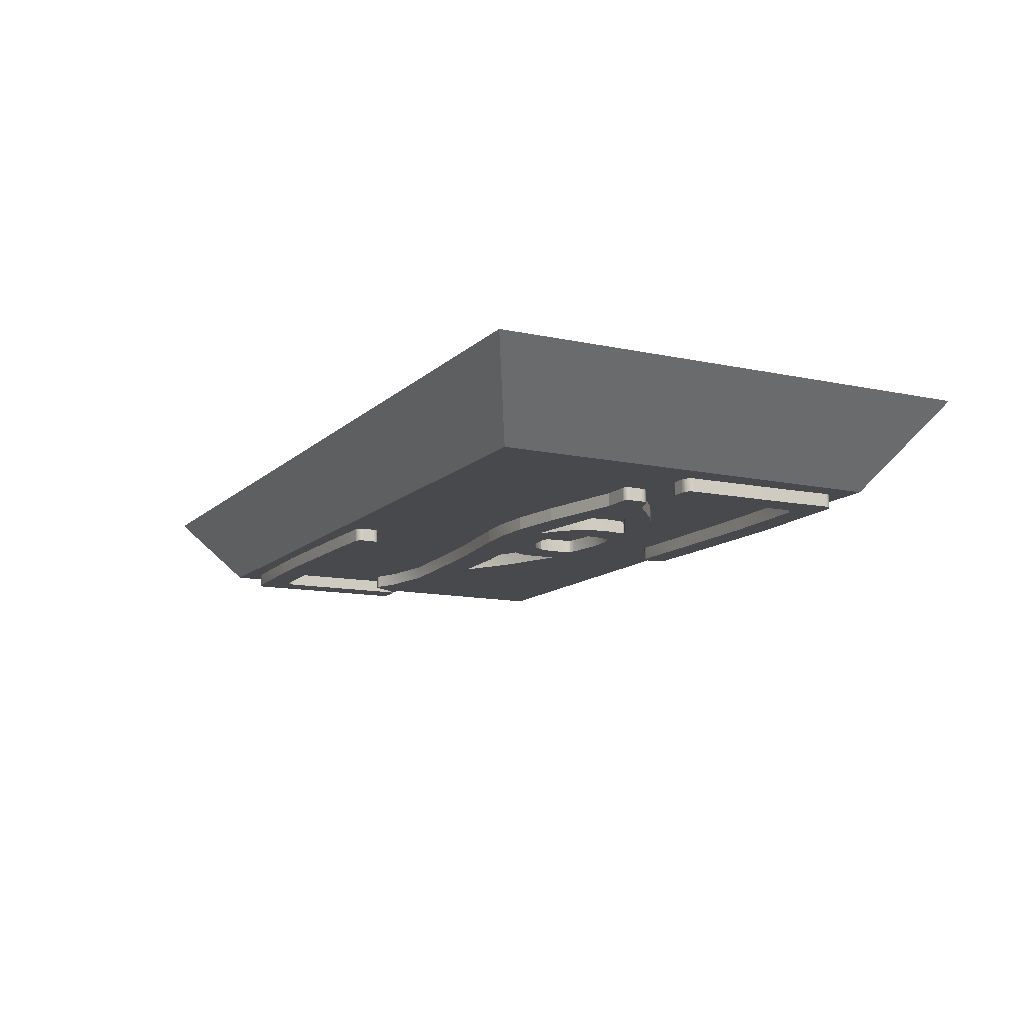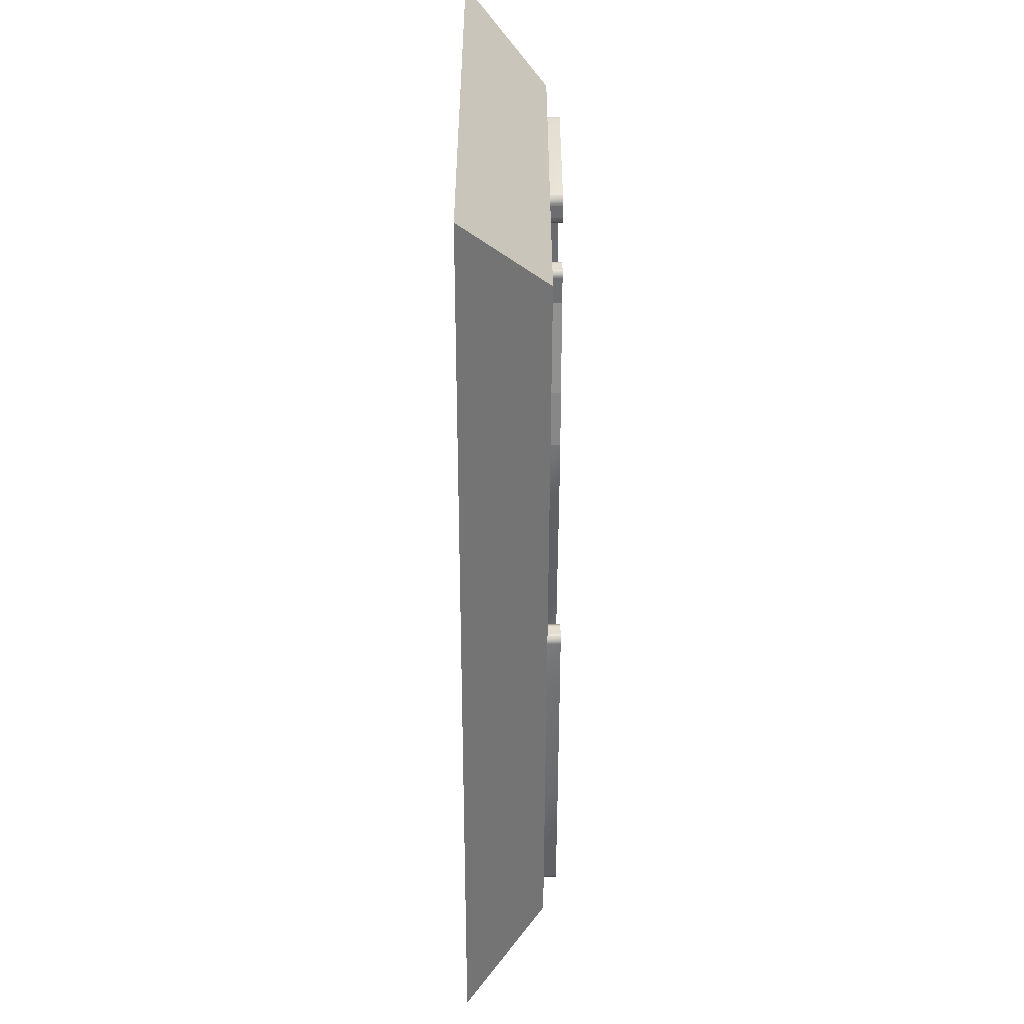
<metadata>
{"format":"obj","ext":"obj","renderer":"f3d","projection":"perspective","resolution":1024,"background":"white","views":[{"elev":-12.4,"azim":62.9,"up":"+Z"},{"elev":-54.0,"azim":89.9,"up":"+Y"}]}
</metadata>
<code>
o bouton_3
v 0.5822 0.3152 0.9506
v 0.5821 0.3155 0.9506
v 0.5821 0.3158 0.9506
v 0.6526 0.3604 0.9506
v 0.6677 0.3598 0.9506
v 0.6639 0.3566 0.9506
v 0.6297 0.3312 0.9506
v 0.646 0.3321 0.9506
v 0.6392 0.3311 0.9506
v 0.6337 0.3371 0.9528
v 0.6337 0.3371 0.9506
v 0.6321 0.3373 0.9506
v 0.6321 0.3373 0.9528
v 0.6308 0.3377 0.9506
v 0.6308 0.3377 0.9528
v 0.6293 0.3387 0.9506
v 0.6821 0.3678 0.9621
v 0.6821 0.3064 0.9621
v 0.6716 0.3123 0.9522
v 0.6716 0.3619 0.9522
v 0.5793 0.3124 0.9522
v 0.5677 0.3064 0.9621
v 0.5678 0.3679 0.9621
v 0.5794 0.362 0.9522
v 0.5823 0.3211 0.9528
v 0.5823 0.3211 0.9506
v 0.5825 0.3349 0.9528
v 0.5825 0.3349 0.9506
v 0.5826 0.3353 0.9528
v 0.5826 0.3353 0.9506
v 0.5828 0.3356 0.9528
v 0.5828 0.3356 0.9506
v 0.5831 0.3358 0.9528
v 0.5831 0.3358 0.9506
v 0.5834 0.3358 0.9528
v 0.5834 0.3358 0.9506
v 0.5837 0.3359 0.9528
v 0.5837 0.3359 0.9506
v 0.5852 0.3359 0.9528
v 0.5852 0.3359 0.9506
v 0.5856 0.3358 0.9528
v 0.5856 0.3358 0.9506
v 0.5859 0.3356 0.9528
v 0.5859 0.3356 0.9506
v 0.5861 0.3354 0.9528
v 0.5861 0.3354 0.9506
v 0.5862 0.3352 0.9528
v 0.5862 0.3352 0.9506
v 0.5863 0.3349 0.9528
v 0.5863 0.3349 0.9506
v 0.5859 0.3189 0.9528
v 0.5859 0.3189 0.9506
v 0.586 0.3185 0.9528
v 0.586 0.3185 0.9506
v 0.5862 0.3181 0.9528
v 0.5862 0.3181 0.9506
v 0.5866 0.3179 0.9528
v 0.5866 0.3179 0.9506
v 0.5869 0.3178 0.9528
v 0.5869 0.3178 0.9506
v 0.5871 0.3178 0.9528
v 0.5871 0.3178 0.9506
v 0.599 0.3174 0.9528
v 0.599 0.3174 0.9506
v 0.6136 0.3176 0.9528
v 0.6136 0.3176 0.9506
v 0.6218 0.3178 0.9528
v 0.6218 0.3178 0.9506
v 0.6222 0.3177 0.9528
v 0.6222 0.3177 0.9506
v 0.6225 0.3176 0.9528
v 0.6225 0.3176 0.9506
v 0.6227 0.3174 0.9528
v 0.6227 0.3174 0.9506
v 0.6228 0.3172 0.9528
v 0.6228 0.3172 0.9506
v 0.6229 0.3169 0.9528
v 0.6229 0.3169 0.9506
v 0.6229 0.3154 0.9528
v 0.6229 0.3154 0.9506
v 0.6228 0.3151 0.9528
v 0.6228 0.3151 0.9506
v 0.6226 0.3148 0.9528
v 0.6226 0.3148 0.9506
v 0.6224 0.3146 0.9528
v 0.6224 0.3146 0.9506
v 0.6222 0.3146 0.9528
v 0.6222 0.3146 0.9506
v 0.622 0.3145 0.9528
v 0.622 0.3145 0.9506
v 0.6155 0.3143 0.9528
v 0.6155 0.3143 0.9506
v 0.5984 0.314 0.9528
v 0.5984 0.314 0.9506
v 0.5833 0.3146 0.9528
v 0.5833 0.3146 0.9506
v 0.5829 0.3147 0.9528
v 0.5829 0.3147 0.9506
v 0.5825 0.3149 0.9528
v 0.5825 0.3149 0.9506
v 0.5822 0.3152 0.9528
v 0.5821 0.3155 0.9528
v 0.5821 0.3158 0.9528
v 0.6292 0.3566 0.9528
v 0.6292 0.3566 0.9506
v 0.6374 0.3568 0.9506
v 0.6288 0.3567 0.9528
v 0.6288 0.3567 0.9506
v 0.6285 0.3568 0.9528
v 0.6285 0.3568 0.9506
v 0.6282 0.357 0.9528
v 0.6282 0.357 0.9506
v 0.6281 0.3572 0.9528
v 0.6281 0.3572 0.9506
v 0.6281 0.3575 0.9528
v 0.6281 0.3575 0.9506
v 0.6281 0.359 0.9528
v 0.6281 0.359 0.9506
v 0.6282 0.3593 0.9528
v 0.6282 0.3593 0.9506
v 0.6283 0.3596 0.9528
v 0.6283 0.3596 0.9506
v 0.6286 0.3598 0.9528
v 0.6286 0.3598 0.9506
v 0.6288 0.3598 0.9528
v 0.6288 0.3598 0.9506
v 0.629 0.3598 0.9528
v 0.629 0.3598 0.9506
v 0.6355 0.3601 0.9528
v 0.6355 0.3601 0.9506
v 0.6526 0.3604 0.9528
v 0.6677 0.3598 0.9528
v 0.6681 0.3597 0.9528
v 0.6681 0.3597 0.9506
v 0.6685 0.3595 0.9528
v 0.6685 0.3595 0.9506
v 0.6688 0.3592 0.9528
v 0.6688 0.3592 0.9506
v 0.6689 0.3589 0.9528
v 0.6689 0.3589 0.9506
v 0.6689 0.3586 0.9528
v 0.6689 0.3586 0.9506
v 0.6687 0.3533 0.9528
v 0.6687 0.3533 0.9506
v 0.6684 0.3395 0.9528
v 0.6684 0.3395 0.9506
v 0.6684 0.3391 0.9528
v 0.6684 0.3391 0.9506
v 0.6682 0.3388 0.9528
v 0.6682 0.3388 0.9506
v 0.6678 0.3386 0.9528
v 0.6678 0.3386 0.9506
v 0.6676 0.3386 0.9528
v 0.6676 0.3386 0.9506
v 0.6673 0.3385 0.9528
v 0.6673 0.3385 0.9506
v 0.6658 0.3385 0.9528
v 0.6658 0.3385 0.9506
v 0.6654 0.3386 0.9528
v 0.6654 0.3386 0.9506
v 0.6651 0.3388 0.9528
v 0.6651 0.3388 0.9506
v 0.6648 0.339 0.9528
v 0.6648 0.339 0.9506
v 0.6647 0.3392 0.9528
v 0.6647 0.3392 0.9506
v 0.6647 0.3395 0.9528
v 0.6647 0.3395 0.9506
v 0.6651 0.3555 0.9528
v 0.6651 0.3555 0.9506
v 0.665 0.3559 0.9528
v 0.665 0.3559 0.9506
v 0.6647 0.3563 0.9528
v 0.6647 0.3563 0.9506
v 0.6644 0.3565 0.9528
v 0.6644 0.3565 0.9506
v 0.6641 0.3566 0.9528
v 0.6641 0.3566 0.9506
v 0.6639 0.3566 0.9528
v 0.652 0.357 0.9528
v 0.652 0.357 0.9506
v 0.6374 0.3568 0.9528
v 0.6004 0.3339 0.9528
v 0.6004 0.3339 0.9506
v 0.618 0.3327 0.9506
v 0.5931 0.3328 0.9528
v 0.5931 0.3328 0.9506
v 0.5903 0.3316 0.9528
v 0.5903 0.3316 0.9506
v 0.59 0.3315 0.9528
v 0.59 0.3315 0.9506
v 0.5897 0.3315 0.9528
v 0.5897 0.3315 0.9506
v 0.5895 0.3315 0.9528
v 0.5895 0.3315 0.9506
v 0.5893 0.3316 0.9528
v 0.5893 0.3316 0.9506
v 0.5892 0.3317 0.9528
v 0.5892 0.3317 0.9506
v 0.5889 0.332 0.9528
v 0.5889 0.332 0.9506
v 0.5882 0.3332 0.9528
v 0.5882 0.3332 0.9506
v 0.5878 0.334 0.9528
v 0.5878 0.334 0.9506
v 0.5878 0.3341 0.9528
v 0.5878 0.3341 0.9506
v 0.5876 0.3341 0.9528
v 0.5876 0.3341 0.9506
v 0.5874 0.3341 0.9528
v 0.5874 0.3341 0.9506
v 0.5873 0.3342 0.9528
v 0.5873 0.3342 0.9506
v 0.5872 0.3343 0.9528
v 0.5872 0.3343 0.9506
v 0.5871 0.3344 0.9528
v 0.5871 0.3344 0.9506
v 0.587 0.3349 0.9528
v 0.587 0.3349 0.9506
v 0.5872 0.3353 0.9528
v 0.5872 0.3353 0.9506
v 0.5874 0.3356 0.9528
v 0.5874 0.3356 0.9506
v 0.5877 0.3357 0.9528
v 0.5877 0.3357 0.9506
v 0.5881 0.3359 0.9528
v 0.5881 0.3359 0.9506
v 0.604 0.3387 0.9528
v 0.604 0.3387 0.9506
v 0.6211 0.3466 0.9528
v 0.6211 0.3466 0.9506
v 0.6215 0.3467 0.9528
v 0.6215 0.3467 0.9506
v 0.6216 0.3468 0.9528
v 0.6216 0.3468 0.9506
v 0.6275 0.3485 0.9528
v 0.6275 0.3485 0.9506
v 0.6347 0.349 0.9528
v 0.6347 0.349 0.9506
v 0.6425 0.348 0.9528
v 0.6425 0.348 0.9506
v 0.6487 0.3455 0.9528
v 0.6487 0.3455 0.9506
v 0.6533 0.3426 0.9528
v 0.6533 0.3426 0.9506
v 0.6576 0.3388 0.9528
v 0.6576 0.3388 0.9506
v 0.6582 0.3384 0.9528
v 0.6582 0.3384 0.9506
v 0.6588 0.3382 0.9528
v 0.6588 0.3382 0.9506
v 0.66 0.3378 0.9528
v 0.66 0.3378 0.9506
v 0.6604 0.3376 0.9528
v 0.6604 0.3376 0.9506
v 0.6607 0.3373 0.9528
v 0.6607 0.3373 0.9506
v 0.6609 0.3371 0.9528
v 0.6609 0.3371 0.9506
v 0.6609 0.3367 0.9528
v 0.6609 0.3367 0.9506
v 0.6609 0.335 0.9528
v 0.6609 0.335 0.9506
v 0.6609 0.3348 0.9528
v 0.6609 0.3348 0.9506
v 0.6607 0.3346 0.9528
v 0.6607 0.3346 0.9506
v 0.6605 0.3345 0.9528
v 0.6605 0.3345 0.9506
v 0.6604 0.3344 0.9528
v 0.6604 0.3344 0.9506
v 0.6602 0.3344 0.9528
v 0.6602 0.3344 0.9506
v 0.6569 0.3344 0.9528
v 0.6569 0.3344 0.9506
v 0.646 0.3321 0.9528
v 0.6392 0.3311 0.9528
v 0.634 0.3308 0.9528
v 0.634 0.3308 0.9506
v 0.6297 0.3312 0.9528
v 0.618 0.3327 0.9528
v 0.6247 0.3378 0.9528
v 0.6247 0.3378 0.9506
v 0.626 0.3364 0.9506
v 0.6238 0.3397 0.9528
v 0.6238 0.3397 0.9506
v 0.6237 0.3422 0.9528
v 0.6237 0.3422 0.9506
v 0.6242 0.3438 0.9528
v 0.6242 0.3438 0.9506
v 0.6242 0.3439 0.9528
v 0.6242 0.3439 0.9506
v 0.6242 0.344 0.9528
v 0.6242 0.344 0.9506
v 0.6242 0.3441 0.9528
v 0.6242 0.3441 0.9506
v 0.6241 0.3442 0.9528
v 0.6241 0.3442 0.9506
v 0.624 0.3442 0.9528
v 0.624 0.3442 0.9506
v 0.6238 0.3442 0.9528
v 0.6238 0.3442 0.9506
v 0.6165 0.3412 0.9528
v 0.6165 0.3412 0.9506
v 0.6105 0.3378 0.9528
v 0.6105 0.3378 0.9506
v 0.6103 0.3376 0.9528
v 0.6103 0.3376 0.9506
v 0.6103 0.3375 0.9528
v 0.6103 0.3375 0.9506
v 0.6104 0.3374 0.9528
v 0.6104 0.3374 0.9506
v 0.6105 0.3373 0.9528
v 0.6105 0.3373 0.9506
v 0.6184 0.337 0.9528
v 0.6184 0.337 0.9506
v 0.626 0.3359 0.9528
v 0.626 0.3359 0.9506
v 0.6261 0.3359 0.9528
v 0.6261 0.3359 0.9506
v 0.6262 0.3361 0.9528
v 0.6262 0.3361 0.9506
v 0.6262 0.3362 0.9528
v 0.6262 0.3362 0.9506
v 0.626 0.3364 0.9528
v 0.6489 0.3359 0.9528
v 0.6489 0.3359 0.9506
v 0.6387 0.3346 0.9506
v 0.6539 0.3372 0.9528
v 0.6539 0.3372 0.9506
v 0.6541 0.3372 0.9528
v 0.6541 0.3372 0.9506
v 0.6542 0.3374 0.9528
v 0.6542 0.3374 0.9506
v 0.6543 0.3375 0.9528
v 0.6543 0.3375 0.9506
v 0.6543 0.3377 0.9528
v 0.6543 0.3377 0.9506
v 0.6542 0.3378 0.9528
v 0.6542 0.3378 0.9506
v 0.6541 0.3379 0.9528
v 0.6541 0.3379 0.9506
v 0.6521 0.3395 0.9528
v 0.6521 0.3395 0.9506
v 0.6452 0.3436 0.9528
v 0.6452 0.3436 0.9506
v 0.6433 0.3446 0.9528
v 0.6433 0.3446 0.9506
v 0.6432 0.3446 0.9528
v 0.6432 0.3446 0.9506
v 0.6431 0.3445 0.9528
v 0.6431 0.3445 0.9506
v 0.6431 0.3444 0.9528
v 0.6431 0.3444 0.9506
v 0.6434 0.3421 0.9528
v 0.6434 0.3421 0.9506
v 0.6431 0.3392 0.9528
v 0.6431 0.3392 0.9506
v 0.641 0.3366 0.9528
v 0.641 0.3366 0.9506
v 0.6385 0.335 0.9528
v 0.6385 0.335 0.9506
v 0.6385 0.3348 0.9528
v 0.6385 0.3348 0.9506
v 0.6385 0.3347 0.9528
v 0.6385 0.3347 0.9506
v 0.6387 0.3346 0.9528
v 0.636 0.3374 0.9528
v 0.636 0.3374 0.9506
v 0.6379 0.3384 0.9528
v 0.6379 0.3384 0.9506
v 0.6389 0.3396 0.9528
v 0.6389 0.3396 0.9506
v 0.6392 0.3403 0.9528
v 0.6392 0.3403 0.9506
v 0.6394 0.3412 0.9528
v 0.6394 0.3412 0.9506
v 0.6392 0.3432 0.9528
v 0.6392 0.3432 0.9506
v 0.6385 0.3448 0.9528
v 0.6385 0.3448 0.9506
v 0.6383 0.345 0.9528
v 0.6383 0.345 0.9506
v 0.6363 0.3454 0.9528
v 0.6363 0.3454 0.9506
v 0.6337 0.3454 0.9528
v 0.6337 0.3454 0.9506
v 0.6292 0.3448 0.9528
v 0.6292 0.3448 0.9506
v 0.6289 0.3446 0.9528
v 0.6289 0.3446 0.9506
v 0.6286 0.3445 0.9528
v 0.6286 0.3445 0.9506
v 0.6284 0.3442 0.9528
v 0.6284 0.3442 0.9506
v 0.6281 0.3428 0.9528
v 0.6281 0.3428 0.9506
v 0.6281 0.3412 0.9528
v 0.6281 0.3412 0.9506
v 0.6284 0.3399 0.9528
v 0.6284 0.3399 0.9506
v 0.6293 0.3387 0.9528
f 1 2 3
f 4 5 6
f 7 8 9
f 10 11 12
f 13 12 14
f 15 14 16
f 17 18 19
f 20 19 21
f 21 22 23
f 17 20 24
f 17 19 20
f 20 21 24
f 21 23 24
f 17 24 23
f 18 21 19
f 18 22 21
f 25 26 3
f 27 28 26
f 29 30 28
f 31 32 30
f 33 34 32
f 35 36 34
f 37 38 36
f 39 40 38
f 41 42 40
f 43 44 42
f 45 46 44
f 47 48 46
f 49 50 48
f 51 52 50
f 53 54 52
f 55 56 54
f 57 58 56
f 59 60 58
f 61 62 60
f 63 64 62
f 65 66 64
f 67 68 66
f 69 70 68
f 71 72 70
f 73 74 72
f 75 76 74
f 77 78 76
f 79 80 78
f 81 82 80
f 83 84 82
f 85 86 84
f 87 88 86
f 89 90 88
f 91 92 90
f 93 94 92
f 95 96 94
f 97 98 96
f 99 100 98
f 101 1 100
f 102 2 1
f 103 3 2
f 104 105 106
f 107 108 105
f 109 110 108
f 111 112 110
f 113 114 112
f 115 116 114
f 117 118 116
f 119 120 118
f 121 122 120
f 123 124 122
f 125 126 124
f 127 128 126
f 129 130 128
f 131 4 130
f 132 5 4
f 133 134 5
f 135 136 134
f 137 138 136
f 139 140 138
f 141 142 140
f 143 144 142
f 145 146 144
f 147 148 146
f 149 150 148
f 151 152 150
f 153 154 152
f 155 156 154
f 157 158 156
f 159 160 158
f 161 162 160
f 163 164 162
f 165 166 164
f 167 168 166
f 169 170 168
f 171 172 170
f 173 174 172
f 175 176 174
f 177 178 176
f 179 6 178
f 180 181 6
f 182 106 181
f 183 184 185
f 186 187 184
f 188 189 187
f 190 191 189
f 192 193 191
f 194 195 193
f 196 197 195
f 198 199 197
f 200 201 199
f 202 203 201
f 204 205 203
f 206 207 205
f 208 209 207
f 210 211 209
f 212 213 211
f 214 215 213
f 216 217 215
f 218 219 217
f 220 221 219
f 222 223 221
f 224 225 223
f 226 227 225
f 228 229 227
f 230 231 229
f 232 233 231
f 234 235 233
f 236 237 235
f 238 239 237
f 240 241 239
f 242 243 241
f 244 245 243
f 246 247 245
f 248 249 247
f 250 251 249
f 252 253 251
f 254 255 253
f 256 257 255
f 258 259 257
f 260 261 259
f 262 263 261
f 264 265 263
f 266 267 265
f 268 269 267
f 270 271 269
f 272 273 271
f 274 275 273
f 276 8 275
f 277 9 8
f 278 279 9
f 280 7 279
f 281 185 7
f 282 283 284
f 285 286 283
f 287 288 286
f 289 290 288
f 291 292 290
f 293 294 292
f 295 296 294
f 297 298 296
f 299 300 298
f 301 302 300
f 303 304 302
f 305 306 304
f 307 308 306
f 309 310 308
f 311 312 310
f 313 314 312
f 315 316 314
f 317 318 316
f 319 320 318
f 321 322 320
f 323 324 322
f 325 284 324
f 326 327 328
f 329 330 327
f 331 332 330
f 333 334 332
f 335 336 334
f 337 338 336
f 339 340 338
f 341 342 340
f 343 344 342
f 345 346 344
f 347 348 346
f 349 350 348
f 351 352 350
f 353 354 352
f 355 356 354
f 357 358 356
f 359 360 358
f 361 362 360
f 363 364 362
f 365 366 364
f 367 328 366
f 368 369 11
f 370 371 369
f 372 373 371
f 374 375 373
f 376 377 375
f 378 379 377
f 380 381 379
f 382 383 381
f 384 385 383
f 386 387 385
f 388 389 387
f 390 391 389
f 392 393 391
f 394 395 393
f 396 397 395
f 398 399 397
f 400 401 399
f 402 16 401
f 13 10 12
f 15 13 14
f 402 15 16
f 103 25 3
f 25 27 26
f 27 29 28
f 29 31 30
f 31 33 32
f 33 35 34
f 35 37 36
f 37 39 38
f 39 41 40
f 41 43 42
f 43 45 44
f 45 47 46
f 47 49 48
f 49 51 50
f 51 53 52
f 53 55 54
f 55 57 56
f 57 59 58
f 59 61 60
f 61 63 62
f 63 65 64
f 65 67 66
f 67 69 68
f 69 71 70
f 71 73 72
f 73 75 74
f 75 77 76
f 77 79 78
f 79 81 80
f 81 83 82
f 83 85 84
f 85 87 86
f 87 89 88
f 89 91 90
f 91 93 92
f 93 95 94
f 95 97 96
f 97 99 98
f 99 101 100
f 101 102 1
f 102 103 2
f 182 104 106
f 104 107 105
f 107 109 108
f 109 111 110
f 111 113 112
f 113 115 114
f 115 117 116
f 117 119 118
f 119 121 120
f 121 123 122
f 123 125 124
f 125 127 126
f 127 129 128
f 129 131 130
f 131 132 4
f 132 133 5
f 133 135 134
f 135 137 136
f 137 139 138
f 139 141 140
f 141 143 142
f 143 145 144
f 145 147 146
f 147 149 148
f 149 151 150
f 151 153 152
f 153 155 154
f 155 157 156
f 157 159 158
f 159 161 160
f 161 163 162
f 163 165 164
f 165 167 166
f 167 169 168
f 169 171 170
f 171 173 172
f 173 175 174
f 175 177 176
f 177 179 178
f 179 180 6
f 180 182 181
f 281 183 185
f 183 186 184
f 186 188 187
f 188 190 189
f 190 192 191
f 192 194 193
f 194 196 195
f 196 198 197
f 198 200 199
f 200 202 201
f 202 204 203
f 204 206 205
f 206 208 207
f 208 210 209
f 210 212 211
f 212 214 213
f 214 216 215
f 216 218 217
f 218 220 219
f 220 222 221
f 222 224 223
f 224 226 225
f 226 228 227
f 228 230 229
f 230 232 231
f 232 234 233
f 234 236 235
f 236 238 237
f 238 240 239
f 240 242 241
f 242 244 243
f 244 246 245
f 246 248 247
f 248 250 249
f 250 252 251
f 252 254 253
f 254 256 255
f 256 258 257
f 258 260 259
f 260 262 261
f 262 264 263
f 264 266 265
f 266 268 267
f 268 270 269
f 270 272 271
f 272 274 273
f 274 276 275
f 276 277 8
f 277 278 9
f 278 280 279
f 280 281 7
f 325 282 284
f 282 285 283
f 285 287 286
f 287 289 288
f 289 291 290
f 291 293 292
f 293 295 294
f 295 297 296
f 297 299 298
f 299 301 300
f 301 303 302
f 303 305 304
f 305 307 306
f 307 309 308
f 309 311 310
f 311 313 312
f 313 315 314
f 315 317 316
f 317 319 318
f 319 321 320
f 321 323 322
f 323 325 324
f 367 326 328
f 326 329 327
f 329 331 330
f 331 333 332
f 333 335 334
f 335 337 336
f 337 339 338
f 339 341 340
f 341 343 342
f 343 345 344
f 345 347 346
f 347 349 348
f 349 351 350
f 351 353 352
f 353 355 354
f 355 357 356
f 357 359 358
f 359 361 360
f 361 363 362
f 363 365 364
f 365 367 366
f 10 368 11
f 368 370 369
f 370 372 371
f 372 374 373
f 374 376 375
f 376 378 377
f 378 380 379
f 380 382 381
f 382 384 383
f 384 386 385
f 386 388 387
f 388 390 389
f 390 392 391
f 392 394 393
f 394 396 395
f 396 398 397
f 398 400 399
f 400 402 401
f 3 98 100
f 96 98 3
f 94 96 62
f 94 64 66
f 92 66 68
f 90 68 82
f 86 88 82
f 80 82 68
f 76 78 68
f 72 74 68
f 96 60 62
f 96 58 60
f 56 58 96
f 3 54 56
f 52 54 3
f 50 52 26
f 46 48 50
f 46 50 28
f 42 44 28
f 38 40 28
f 28 34 36
f 32 34 28
f 5 178 6
f 5 176 178
f 174 176 5
f 142 172 174
f 170 172 142
f 168 170 144
f 164 166 168
f 164 168 160
f 158 160 152
f 152 154 156
f 150 152 146
f 140 142 5
f 136 138 5
f 4 181 106
f 130 106 105
f 124 126 128
f 128 120 122
f 118 120 128
f 118 128 105
f 114 116 105
f 110 112 105
f 168 146 152
f 185 275 8
f 275 328 271
f 269 271 328
f 269 327 330
f 330 265 267
f 330 263 265
f 330 261 263
f 330 259 261
f 257 259 330
f 253 255 330
f 330 249 251
f 330 247 249
f 245 247 241
f 239 241 231
f 231 235 237
f 231 233 235
f 229 231 304
f 229 184 187
f 225 227 221
f 221 227 207
f 217 219 207
f 213 215 207
f 207 209 211
f 227 187 205
f 203 205 187
f 203 197 199
f 195 197 203
f 203 191 193
f 189 191 203
f 229 314 185
f 283 322 324
f 320 322 16
f 318 320 16
f 314 316 318
f 312 314 229
f 310 312 229
f 308 310 229
f 306 308 229
f 302 304 231
f 300 302 231
f 298 300 231
f 296 298 231
f 231 292 294
f 290 292 231
f 288 290 397
f 399 286 288
f 286 399 401
f 364 366 12
f 362 364 11
f 362 369 371
f 358 360 373
f 358 375 377
f 379 354 356
f 352 354 379
f 350 352 379
f 348 350 379
f 346 348 241
f 247 344 346
f 342 344 247
f 340 342 247
f 338 340 247
f 336 338 247
f 334 336 247
f 332 334 247
f 330 332 247
f 328 314 318
f 12 366 318
f 318 16 14
f 283 401 16
f 395 397 290
f 393 395 290
f 231 391 393
f 389 391 231
f 231 241 387
f 385 387 241
f 383 385 241
f 241 348 381
f 348 379 381
f 371 373 360
f 328 275 185
f 314 328 185
f 1 3 100
f 64 94 62
f 92 94 66
f 90 92 68
f 88 90 82
f 84 86 82
f 78 80 68
f 74 76 68
f 70 72 68
f 3 56 96
f 26 52 3
f 28 50 26
f 44 46 28
f 40 42 28
f 36 38 28
f 30 32 28
f 142 174 5
f 144 170 142
f 146 168 144
f 162 164 160
f 156 158 152
f 148 150 146
f 138 140 5
f 134 136 5
f 130 4 106
f 128 130 105
f 124 128 122
f 116 118 105
f 112 114 105
f 108 110 105
f 160 168 152
f 7 185 8
f 273 275 271
f 327 269 328
f 267 269 330
f 255 257 330
f 251 253 330
f 243 245 241
f 237 239 231
f 306 229 304
f 227 229 187
f 223 225 221
f 219 221 207
f 215 217 207
f 211 213 207
f 207 227 205
f 189 203 187
f 201 203 199
f 195 203 193
f 184 229 185
f 284 283 324
f 296 231 294
f 399 288 397
f 283 286 401
f 11 364 12
f 369 362 11
f 360 362 371
f 375 358 373
f 356 358 377
f 377 379 356
f 241 247 346
f 366 328 318
f 14 12 318
f 322 283 16
f 290 231 393
f 389 231 387
f 383 241 381
f 181 4 6
f 279 7 9

</code>
